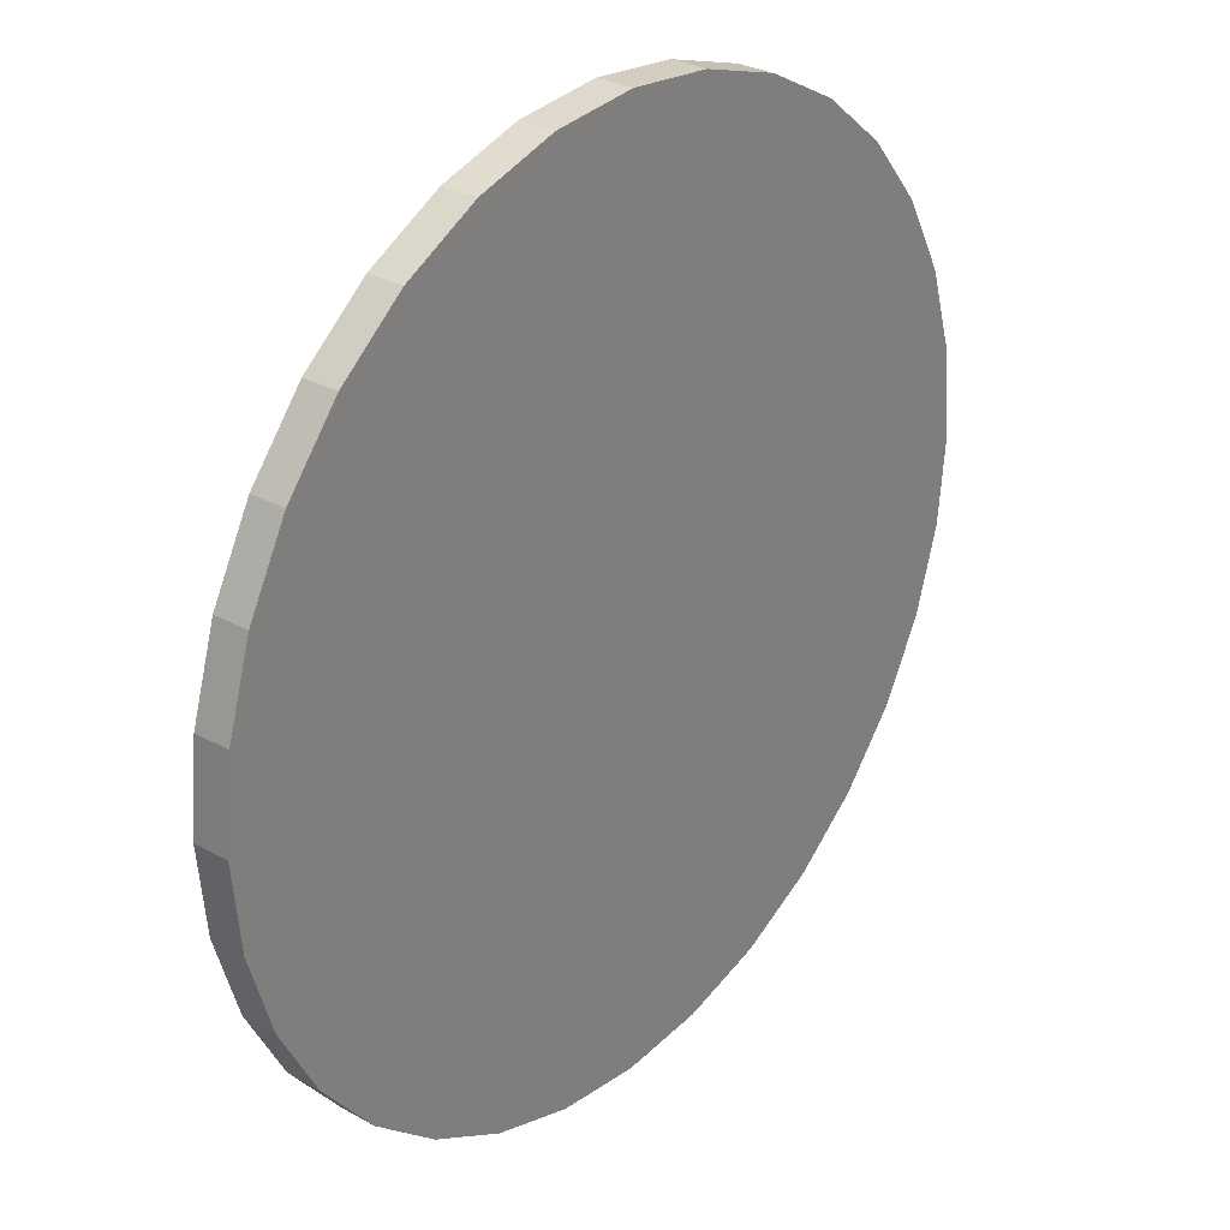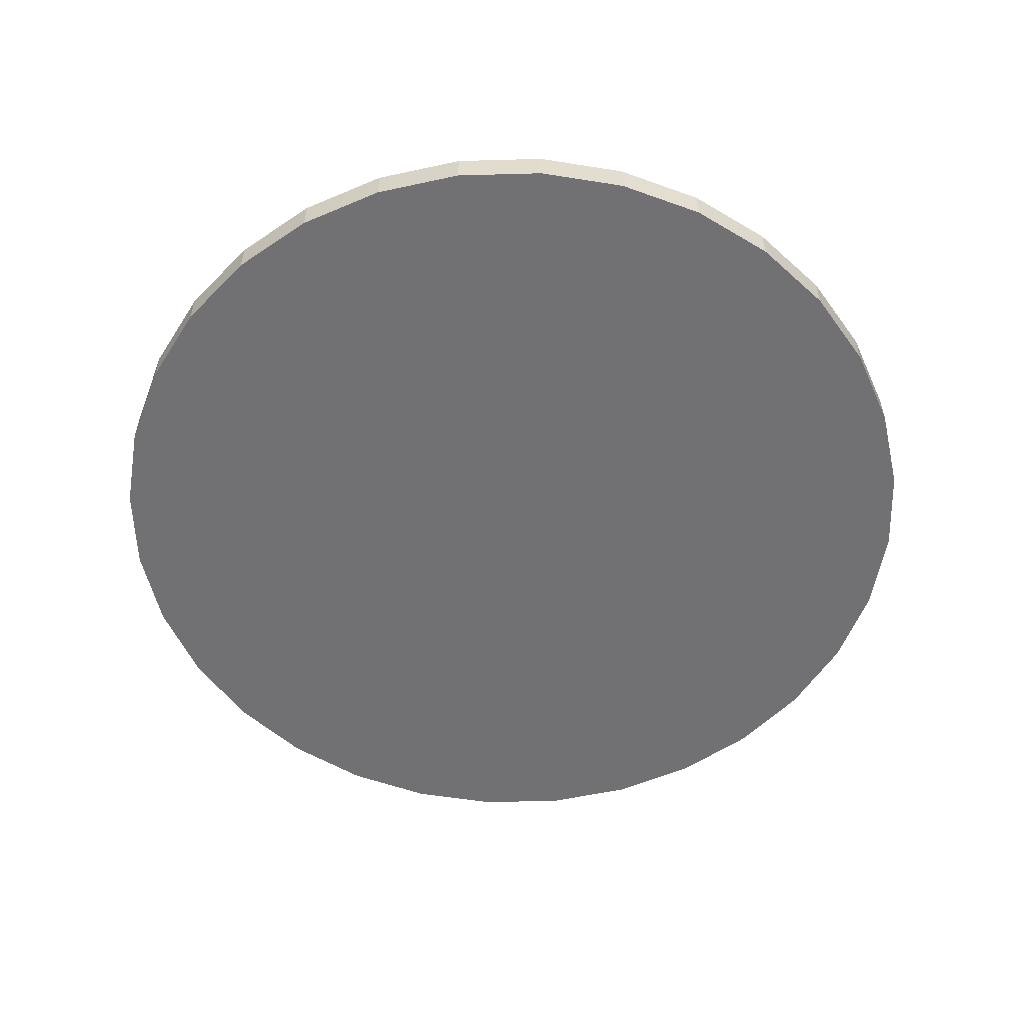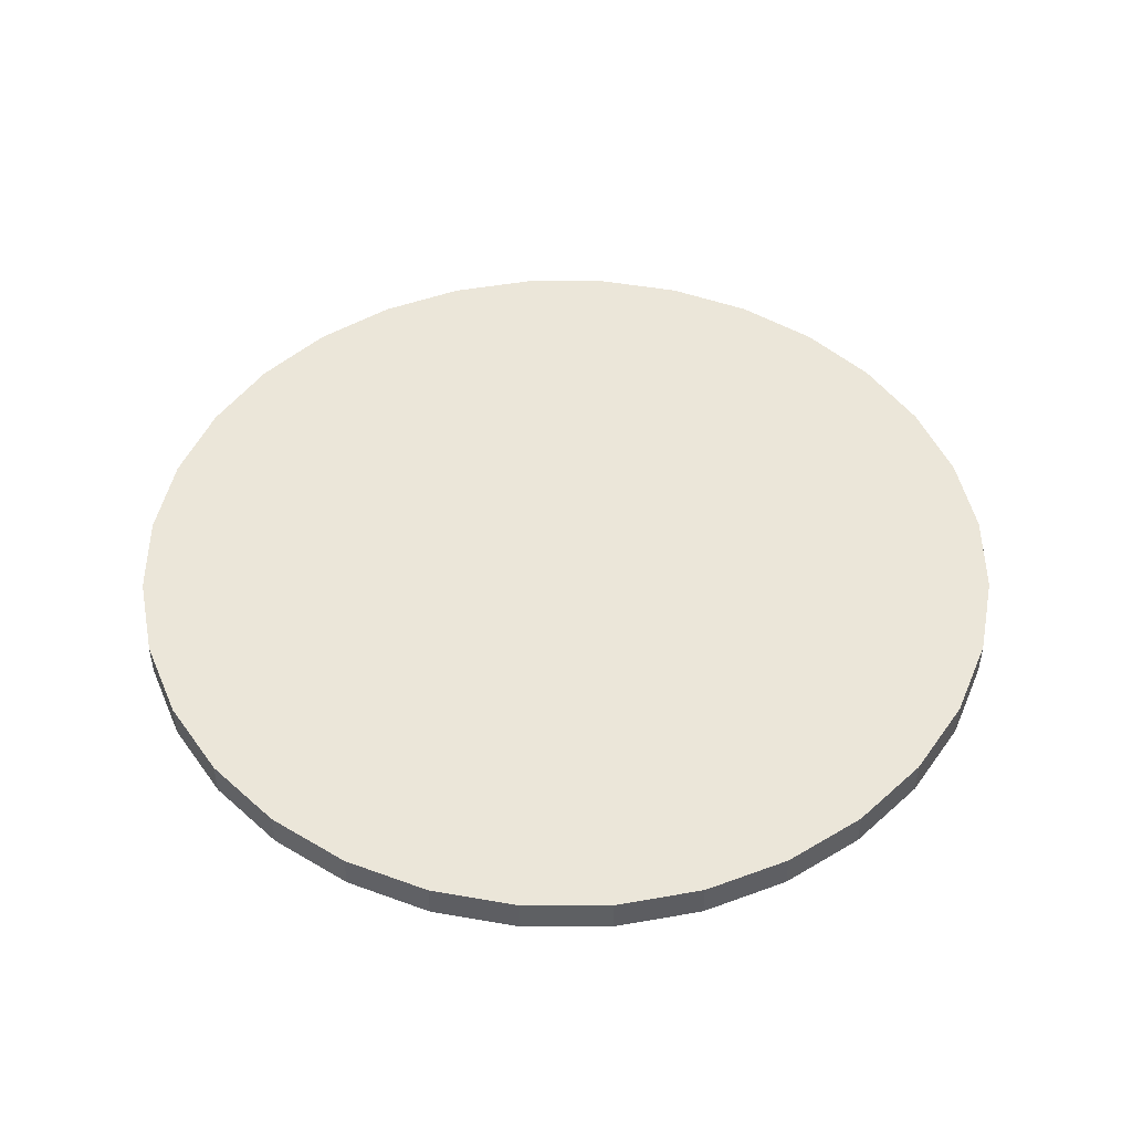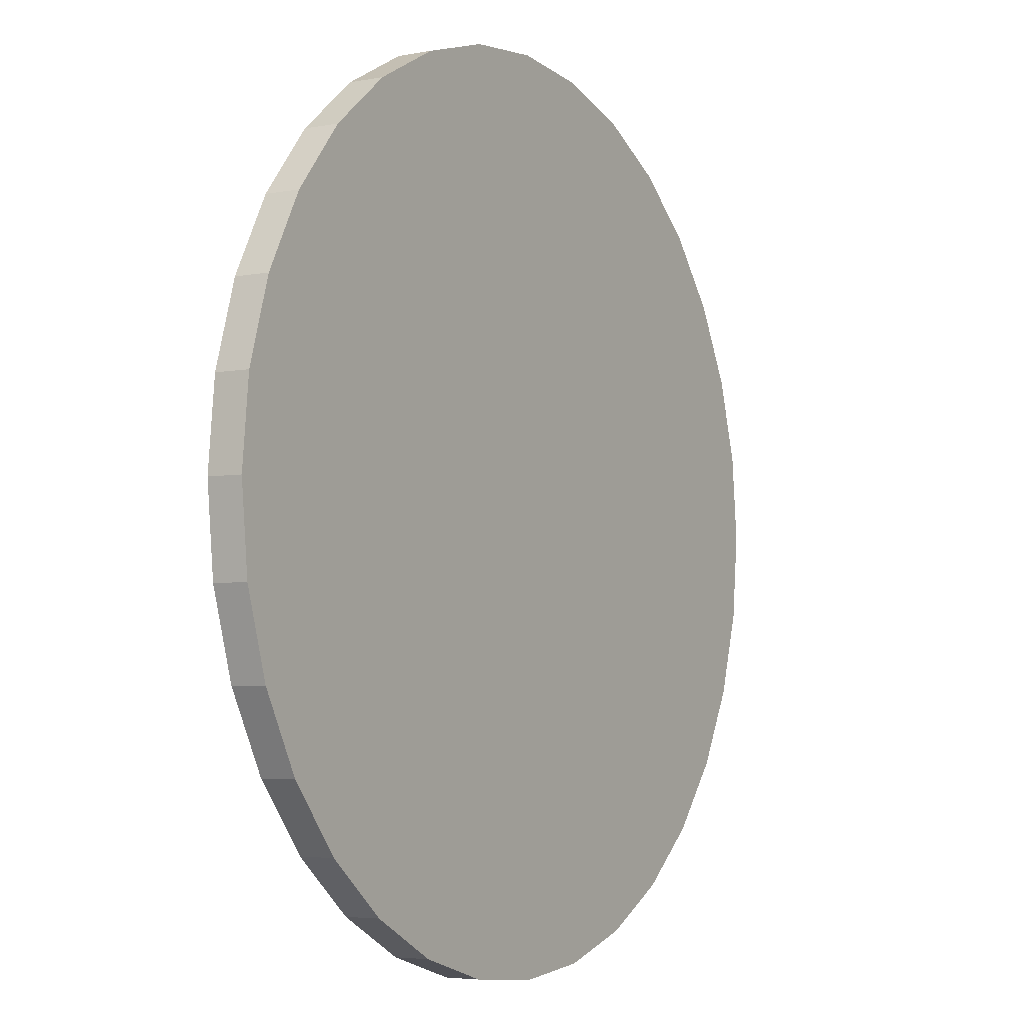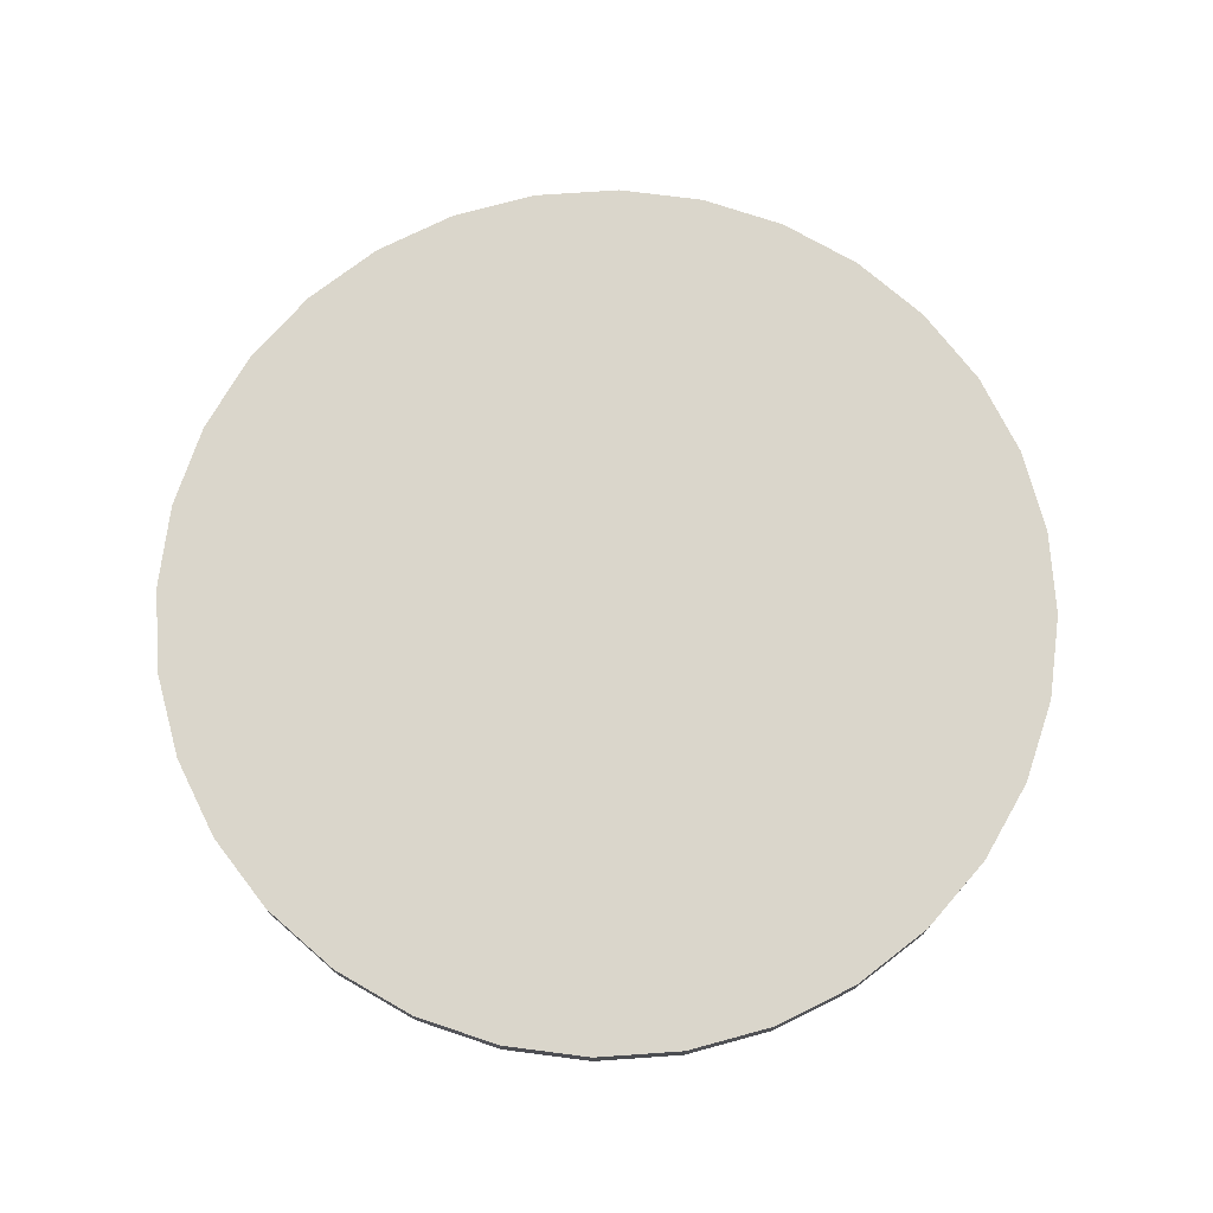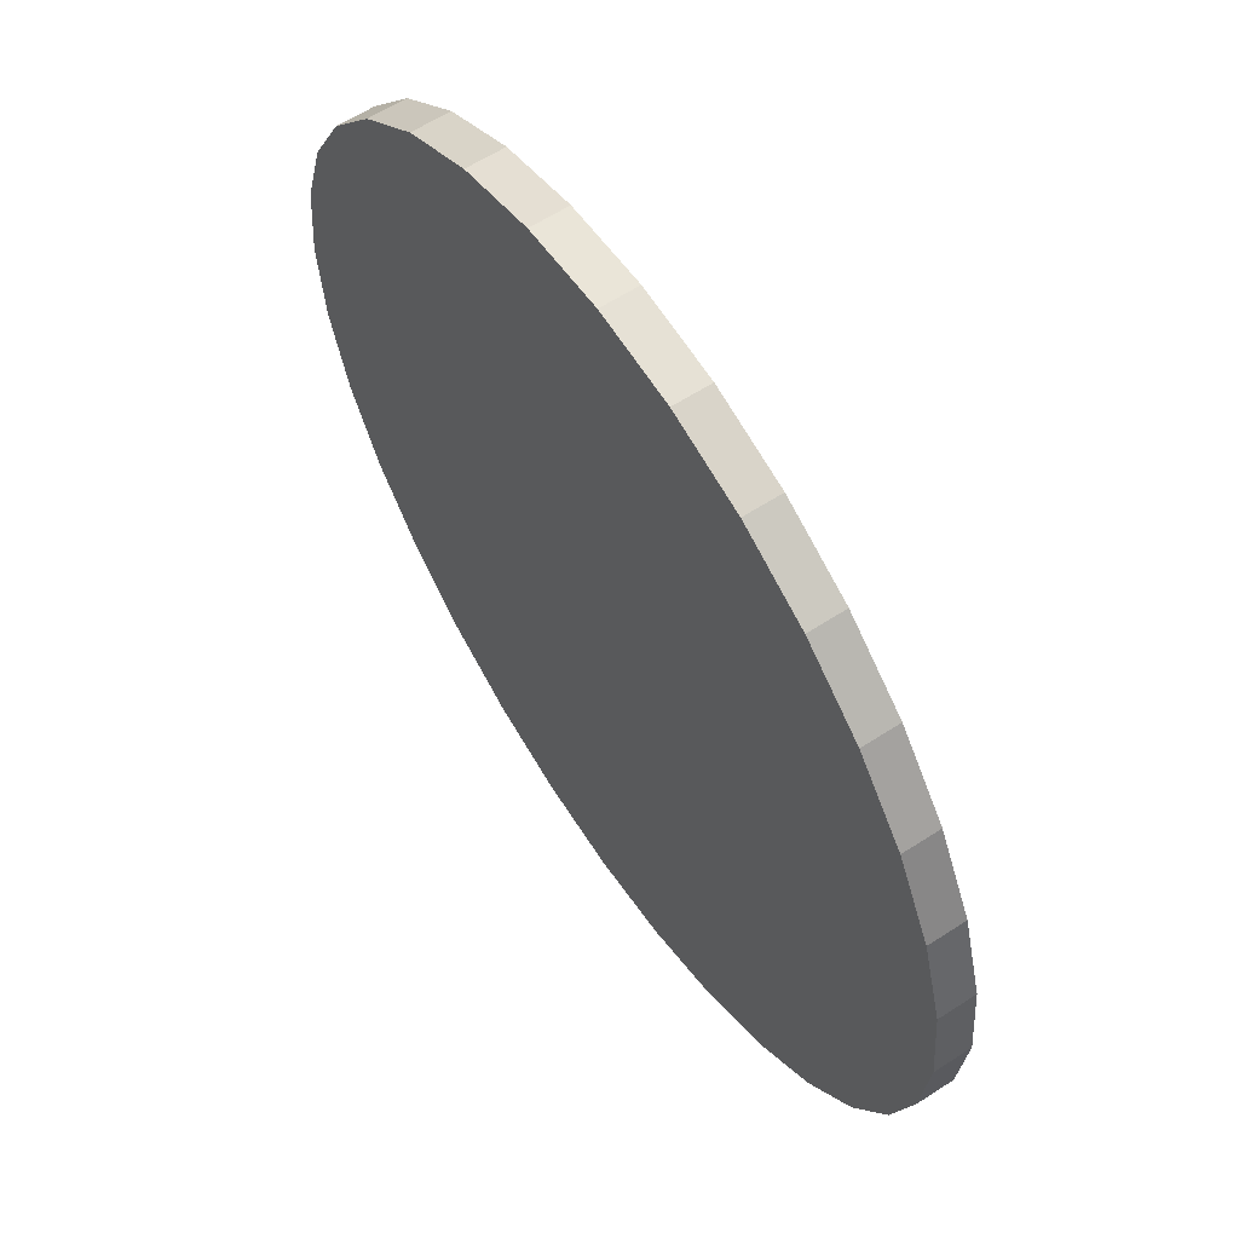
<metadata>
{"format":"obj","ext":"obj","renderer":"f3d","projection":"perspective","resolution":1024,"background":"white","views":[{"elev":29.1,"azim":-50.3,"up":"+Z"},{"elev":-55.3,"azim":-127.7,"up":"+Y"},{"elev":47.6,"azim":16.8,"up":"+Y"},{"elev":-4.5,"azim":121.7,"up":"+Z"},{"elev":73.8,"azim":-88.3,"up":"+Y"},{"elev":61.0,"azim":56.5,"up":"+Z"}]}
</metadata>
<code>
o 12
v 0.04982 0.0209 -3.281
v 0.04982 0.04834 -3.281
v 0.1174 0.0209 -3.275
v 0.1174 0.04834 -3.275
v 0.1823 0.0209 -3.255
v 0.1823 0.04834 -3.255
v 0.2422 0.0209 -3.223
v 0.2422 0.04834 -3.223
v 0.2946 0.0209 -3.18
v 0.2946 0.04834 -3.18
v 0.3377 0.0209 -3.128
v 0.3377 0.04834 -3.128
v 0.3697 0.0209 -3.068
v 0.3697 0.04834 -3.068
v 0.3894 0.0209 -3.003
v 0.3894 0.04834 -3.003
v 0.396 0.0209 -2.935
v 0.396 0.04834 -2.935
v 0.3894 0.0209 -2.868
v 0.3894 0.04834 -2.868
v 0.3697 0.0209 -2.803
v 0.3697 0.04834 -2.803
v 0.3377 0.0209 -2.743
v 0.3377 0.04834 -2.743
v 0.2946 0.0209 -2.69
v 0.2946 0.04834 -2.69
v 0.2422 0.0209 -2.647
v 0.2422 0.04834 -2.647
v 0.1823 0.0209 -2.615
v 0.1823 0.04834 -2.615
v 0.1174 0.0209 -2.596
v 0.1174 0.04834 -2.596
v 0.04982 0.0209 -2.589
v 0.04982 0.04834 -2.589
v -0.01772 0.0209 -2.596
v -0.01772 0.04834 -2.596
v -0.08266 0.0209 -2.615
v -0.08266 0.04834 -2.615
v -0.1425 0.0209 -2.647
v -0.1425 0.04834 -2.647
v -0.195 0.0209 -2.69
v -0.195 0.04834 -2.69
v -0.238 0.0209 -2.743
v -0.238 0.04834 -2.743
v -0.27 0.0209 -2.803
v -0.27 0.04834 -2.803
v -0.2897 0.0209 -2.868
v -0.2897 0.04834 -2.868
v -0.2964 0.0209 -2.935
v -0.2964 0.04834 -2.935
v -0.2897 0.0209 -3.003
v -0.2897 0.04834 -3.003
v -0.27 0.0209 -3.068
v -0.27 0.04834 -3.068
v -0.238 0.0209 -3.128
v -0.238 0.04834 -3.128
v -0.195 0.0209 -3.18
v -0.195 0.04834 -3.18
v -0.1425 0.0209 -3.223
v -0.1425 0.04834 -3.223
v -0.08266 0.0209 -3.255
v -0.08266 0.04834 -3.255
v -0.01772 0.0209 -3.275
v -0.01772 0.04834 -3.275
f 2 3 1
f 4 5 3
f 6 7 5
f 8 9 7
f 10 11 9
f 12 13 11
f 14 15 13
f 16 17 15
f 18 19 17
f 20 21 19
f 22 23 21
f 24 25 23
f 26 27 25
f 28 29 27
f 30 31 29
f 32 33 31
f 34 35 33
f 36 37 35
f 38 39 37
f 40 41 39
f 42 43 41
f 44 45 43
f 46 47 45
f 48 49 47
f 50 51 49
f 52 53 51
f 54 55 53
f 56 57 55
f 58 59 57
f 60 61 59
f 38 22 6
f 62 63 61
f 64 1 63
f 31 47 63
f 2 4 3
f 4 6 5
f 6 8 7
f 8 10 9
f 10 12 11
f 12 14 13
f 14 16 15
f 16 18 17
f 18 20 19
f 20 22 21
f 22 24 23
f 24 26 25
f 26 28 27
f 28 30 29
f 30 32 31
f 32 34 33
f 34 36 35
f 36 38 37
f 38 40 39
f 40 42 41
f 42 44 43
f 44 46 45
f 46 48 47
f 48 50 49
f 50 52 51
f 52 54 53
f 54 56 55
f 56 58 57
f 58 60 59
f 60 62 61
f 6 4 2
f 2 64 62
f 62 60 58
f 58 56 54
f 54 52 50
f 50 48 46
f 46 44 42
f 42 40 38
f 38 36 34
f 34 32 30
f 30 28 26
f 26 24 22
f 22 20 18
f 18 16 14
f 14 12 10
f 10 8 6
f 6 2 62
f 62 58 54
f 54 50 46
f 46 42 38
f 38 34 30
f 30 26 22
f 22 18 14
f 14 10 6
f 6 62 54
f 54 46 38
f 38 30 22
f 22 14 6
f 6 54 38
f 62 64 63
f 64 2 1
f 63 1 3
f 3 5 7
f 7 9 11
f 11 13 15
f 15 17 19
f 19 21 23
f 23 25 27
f 27 29 31
f 31 33 35
f 35 37 39
f 39 41 43
f 43 45 47
f 47 49 51
f 51 53 55
f 55 57 59
f 59 61 63
f 63 3 7
f 7 11 15
f 15 19 23
f 23 27 31
f 31 35 39
f 39 43 47
f 47 51 55
f 55 59 63
f 63 7 15
f 15 23 31
f 31 39 47
f 47 55 63
f 63 15 31

</code>
